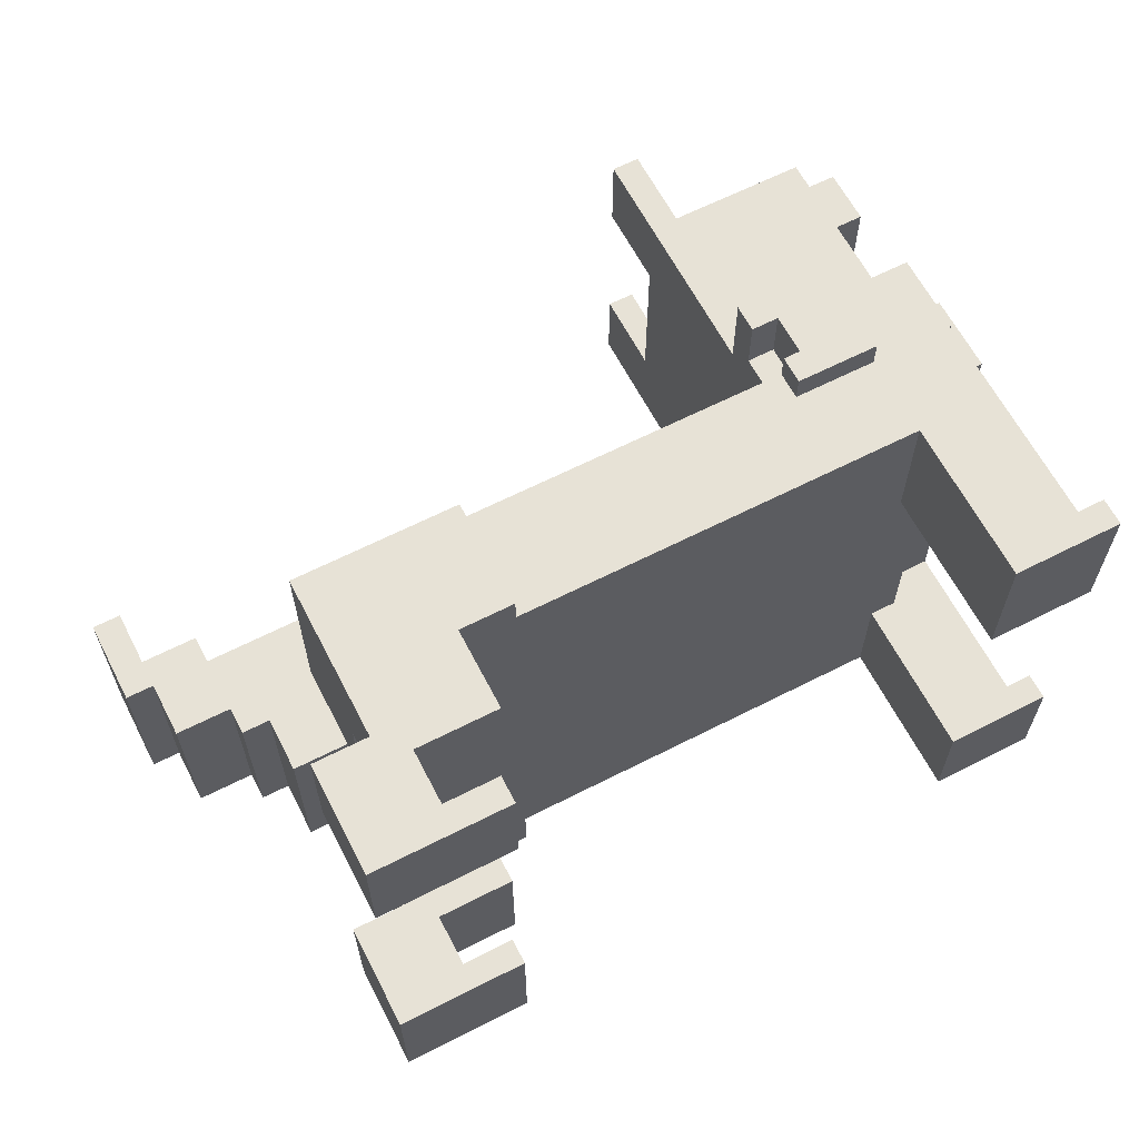
<metadata>
{"format":"obj","ext":"obj","renderer":"f3d","projection":"perspective","resolution":1024,"background":"white","views":[{"elev":63.2,"azim":-27.3,"up":"+Z"}]}
</metadata>
<code>
o
v -1.8 1.2 0.4
v -1.8 1.2 -0.2
v -1.8 1.5 0.4
v -1.8 1.5 -0.2
v -1.7 1 0.4
v -1.7 1 -0.2
v -1.7 1.2 0.4
v -1.7 1.2 -0.2
v -1.5 0.9 0.4
v -1.5 0.9 -0.2
v -1.5 1 0.4
v -1.5 1 -0.2
v -1.4 0 1.1
v -1.4 0 0.7
v -1.4 0 -0.5
v -1.4 0 -1
v -1.4 0.4 1.1
v -1.4 0.4 0.7
v -1.4 0.4 -0.5
v -1.4 0.4 -1
v -1.4 0.7 0.4
v -1.4 0.7 -0.2
v -1.4 0.9 0.4
v -1.4 0.9 -0.2
v -1.2 0.4 1.1
v -1.2 0.4 0.7
v -1.2 0.4 -0.5
v -1.2 0.4 -1
v -1.2 0.6 0.7
v -1.2 0.6 -0.5
v -1.2 0.7 0.4
v -1.2 0.7 -0.2
v -1.2 1 1.1
v -1.2 1 0.4
v -1.2 1 -0.2
v -1.2 1 -1
v 0.6 0.9 1.1
v 0.6 0.9 1
v 0.6 1 1.1
v 0.6 1 1
v 0.6 1 0.8
v 0.6 1 0.7
v 0.6 1 -0.5
v 0.6 1 -0.7
v 0.6 1.2 1
v 0.6 1.2 0.8
v 0.6 1.2 -0.7
v 0.6 1.2 -0.8
v 0.6 1.3 1
v 0.6 1.3 0.7
v 0.6 1.3 -0.5
v 0.6 1.3 -0.8
v 0.6 1.9 0.4
v 0.6 1.9 -0.2
v 0.6 2.1 0.7
v 0.6 2.1 0.5
v 0.6 2.1 -0.4
v 0.6 2.1 -0.5
v 0.6 2.2 0.7
v 0.6 2.2 0.5
v 0.6 2.2 0.4
v 0.6 2.2 -0.2
v 0.6 2.2 -0.4
v 0.6 2.2 -0.5
v 0.7 0.9 -0.8
v 0.7 0.9 -1
v 0.7 1 1
v 0.7 1 0.8
v 0.7 1 -0.7
v 0.7 1 -0.8
v 0.7 1.2 1
v 0.7 1.2 0.8
v 0.7 1.2 -0.7
v 0.7 1.2 -0.8
v 0.7 1.2 -1
v 0.9 0 1
v 0.9 0 0.5
v 0.9 0 -0.4
v 0.9 0 -0.8
v 0.9 0.6 1
v 0.9 0.6 0.5
v 0.9 0.6 -0.4
v 0.9 0.6 -0.8
v -1.7 1.3 0.4
v -1.7 1.3 -0.2
v -1.7 1.5 0.4
v -1.7 1.5 -0.2
v -1.5 1.2 0.4
v -1.5 1.2 -0.2
v -1.5 1.3 0.4
v -1.5 1.3 -0.2
v -1.1 0.1 1.1
v -1.1 0.1 0.7
v -1.1 0.1 -0.5
v -1.1 0.1 -1
v -1.1 0.3 1.1
v -1.1 0.3 0.7
v -1.1 0.3 -0.5
v -1.1 0.3 -1
v -0.9 0 1.1
v -0.9 0 0.7
v -0.9 0 -0.5
v -0.9 0 -1
v -0.9 0.1 1.1
v -0.9 0.1 0.7
v -0.9 0.1 -0.5
v -0.9 0.1 -1
v -0.9 1 0.4
v -0.9 1 -0.2
v -0.9 1.2 0.4
v -0.9 1.2 -0.2
v -0.8 0.3 1.1
v -0.8 0.3 0.7
v -0.8 0.3 -0.5
v -0.8 0.3 -1
v -0.8 0.6 1.1
v -0.8 0.6 0.7
v -0.8 0.6 -0.5
v -0.8 0.6 -1
v -0.6 0.6 1.1
v -0.6 0.6 1
v -0.6 0.6 -0.8
v -0.6 0.6 -1
v -0.6 1 1.1
v -0.6 1 1
v -0.6 1 -0.8
v -0.6 1 -1
v 0.7 1.9 0.7
v 0.7 1.9 0.4
v 0.7 1.9 -0.2
v 0.7 1.9 -0.5
v 0.7 2.1 0.7
v 0.7 2.1 0.5
v 0.7 2.1 -0.4
v 0.7 2.1 -0.5
v 0.7 2.2 0.7
v 0.7 2.2 0.5
v 0.7 2.2 0.4
v 0.7 2.2 -0.2
v 0.7 2.2 -0.4
v 0.7 2.2 -0.5
v 0.9 0.9 1.1
v 0.9 0.9 1
v 0.9 1 1.1
v 0.9 1 1
v 0.9 1.2 1
v 0.9 1.2 0.8
v 0.9 1.2 -0.7
v 0.9 1.2 -0.8
v 0.9 1.3 1
v 0.9 1.3 0.8
v 0.9 1.3 -0.7
v 0.9 1.3 -0.8
v 1 0.6 0.5
v 1 0.6 -0.4
v 1 0.7 0.5
v 1 0.7 -0.4
v 1 0.9 -0.8
v 1 0.9 -1
v 1 1 1
v 1 1 0.8
v 1 1 -0.8
v 1 1 -1
v 1 1.2 1
v 1 1.2 0.8
v 1.2 0.1 1
v 1.2 0.1 0.5
v 1.2 0.1 -0.4
v 1.2 0.1 -0.8
v 1.2 0.7 0.5
v 1.2 0.7 -0.4
v 1.2 1 1
v 1.2 1 0.8
v 1.2 1 -0.7
v 1.2 1 -0.8
v 1.2 1 -1
v 1.2 1.2 -0.7
v 1.2 1.2 -1
v 1.2 1.3 0.7
v 1.2 1.3 0.5
v 1.2 1.3 0.4
v 1.2 1.3 -0.2
v 1.2 1.3 -0.4
v 1.2 1.3 -0.5
v 1.2 1.6 0.7
v 1.2 1.6 0.5
v 1.2 1.6 0.4
v 1.2 1.6 -0.2
v 1.2 1.6 -0.4
v 1.2 1.6 -0.5
v 1.2 1.8 0.7
v 1.2 1.8 0.4
v 1.2 1.8 -0.2
v 1.2 1.8 -0.5
v 1.2 1.9 0.7
v 1.2 1.9 -0.5
v 1.3 0 1
v 1.3 0 0.5
v 1.3 0 -0.4
v 1.3 0 -0.8
v 1.3 0.1 1
v 1.3 0.1 0.5
v 1.3 0.1 -0.4
v 1.3 0.1 -0.8
v 1.3 1 0.8
v 1.3 1 0.4
v 1.3 1 -0.2
v 1.3 1 -0.7
v 1.3 1.3 0.8
v 1.3 1.3 0.4
v 1.3 1.3 -0.2
v 1.3 1.3 -0.7
v 1.3 1.6 0.7
v 1.3 1.6 0.4
v 1.3 1.6 -0.2
v 1.3 1.6 -0.5
v 1.3 1.8 0.7
v 1.3 1.8 0.4
v 1.3 1.8 -0.2
v 1.3 1.8 -0.5
v 1.5 1 0.4
v 1.5 1 -0.2
v 1.5 1.2 0.2
v 1.5 1.2 -0.1
v 1.5 1.3 0.4
v 1.5 1.3 0.2
v 1.5 1.3 -0.1
v 1.5 1.3 -0.2
v -1.4 0 1.1
v -1.4 0.4 1.1
v -1.2 0.4 1.1
v -1.2 1 1.1
v -1.1 0 1.1
v -1.1 0.1 1.1
v -1.1 0.3 1.1
v -0.9 0 1.1
v -0.9 0.1 1.1
v -0.8 0.3 1.1
v -0.8 0.6 1.1
v -0.6 0.6 1.1
v -0.6 1 1.1
v 0.6 0.9 1.1
v 0.6 1 1.1
v 0.9 0.9 1.1
v 0.9 1 1.1
v -0.6 0.6 1
v -0.6 1 1
v 0.6 0.9 1
v 0.6 1 1
v 0.6 1.2 1
v 0.6 1.3 1
v 0.7 1 1
v 0.7 1.2 1
v 0.9 0 1
v 0.9 0.6 1
v 0.9 0.9 1
v 0.9 1 1
v 0.9 1.2 1
v 0.9 1.3 1
v 1 1 1
v 1 1.2 1
v 1.2 0 1
v 1.2 0.1 1
v 1.2 1 1
v 1.3 0 1
v 1.3 0.1 1
v 0.6 1 0.8
v 0.6 1.2 0.8
v 0.7 1 0.8
v 0.7 1.2 0.8
v 0.9 1.2 0.8
v 0.9 1.3 0.8
v 1 1 0.8
v 1 1.2 0.8
v 1.2 1 0.8
v 1.3 1 0.8
v 1.3 1.3 0.8
v 0.6 1.3 0.7
v 0.6 2.1 0.7
v 0.6 2.2 0.7
v 0.7 1.9 0.7
v 0.7 2.1 0.7
v 0.7 2.2 0.7
v 1.2 1.3 0.7
v 1.2 1.6 0.7
v 1.2 1.8 0.7
v 1.2 1.9 0.7
v 1.3 1.6 0.7
v 1.3 1.8 0.7
v -1.8 1.2 0.4
v -1.8 1.5 0.4
v -1.7 1 0.4
v -1.7 1.2 0.4
v -1.7 1.3 0.4
v -1.7 1.5 0.4
v -1.5 0.9 0.4
v -1.5 1 0.4
v -1.5 1.2 0.4
v -1.5 1.3 0.4
v -1.4 0.7 0.4
v -1.4 0.9 0.4
v -1.4 1.2 0.4
v -1.2 0.7 0.4
v -1.2 1 0.4
v -0.9 1 0.4
v -0.9 1.2 0.4
v 1.3 1 0.4
v 1.3 1.3 0.4
v 1.5 1 0.4
v 1.5 1.3 0.4
v 0.6 1.9 -0.2
v 0.6 2.2 -0.2
v 0.7 1.9 -0.2
v 0.7 2.2 -0.2
v 1.2 1.6 -0.2
v 1.2 1.8 -0.2
v 1.3 1.6 -0.2
v 1.3 1.8 -0.2
v 0.9 0 -0.4
v 0.9 0.6 -0.4
v 1 0.6 -0.4
v 1 0.7 -0.4
v 1.2 0 -0.4
v 1.2 0.1 -0.4
v 1.2 0.7 -0.4
v 1.3 0 -0.4
v 1.3 0.1 -0.4
v -1.4 0 -0.5
v -1.4 0.4 -0.5
v -1.2 0.4 -0.5
v -1.2 0.6 -0.5
v -1.1 0 -0.5
v -1.1 0.1 -0.5
v -1.1 0.3 -0.5
v -0.9 0 -0.5
v -0.9 0.1 -0.5
v -0.8 0.3 -0.5
v -0.8 0.6 -0.5
v -1.4 0 0.7
v -1.4 0.4 0.7
v -1.2 0.4 0.7
v -1.2 0.6 0.7
v -1.1 0 0.7
v -1.1 0.1 0.7
v -1.1 0.3 0.7
v -0.9 0 0.7
v -0.9 0.1 0.7
v -0.8 0.3 0.7
v -0.8 0.6 0.7
v 0.9 0 0.5
v 0.9 0.6 0.5
v 1 0.6 0.5
v 1 0.7 0.5
v 1.2 0 0.5
v 1.2 0.1 0.5
v 1.2 0.7 0.5
v 1.3 0 0.5
v 1.3 0.1 0.5
v 0.6 1.9 0.4
v 0.6 2.2 0.4
v 0.7 1.9 0.4
v 0.7 2.2 0.4
v 1.2 1.6 0.4
v 1.2 1.8 0.4
v 1.3 1.6 0.4
v 1.3 1.8 0.4
v -1.8 1.2 -0.2
v -1.8 1.5 -0.2
v -1.7 1 -0.2
v -1.7 1.2 -0.2
v -1.7 1.3 -0.2
v -1.7 1.5 -0.2
v -1.5 0.9 -0.2
v -1.5 1 -0.2
v -1.5 1.2 -0.2
v -1.5 1.3 -0.2
v -1.4 0.7 -0.2
v -1.4 0.9 -0.2
v -1.4 1.2 -0.2
v -1.2 0.7 -0.2
v -1.2 1 -0.2
v -0.9 1 -0.2
v -0.9 1.2 -0.2
v 1.3 1 -0.2
v 1.3 1.3 -0.2
v 1.5 1 -0.2
v 1.5 1.3 -0.2
v 0.6 1.3 -0.5
v 0.6 2.1 -0.5
v 0.6 2.2 -0.5
v 0.7 1.9 -0.5
v 0.7 2.1 -0.5
v 0.7 2.2 -0.5
v 1.2 1.3 -0.5
v 1.2 1.6 -0.5
v 1.2 1.8 -0.5
v 1.2 1.9 -0.5
v 1.3 1.6 -0.5
v 1.3 1.8 -0.5
v 0.6 1 -0.7
v 0.6 1.2 -0.7
v 0.7 1 -0.7
v 0.7 1.2 -0.7
v 0.9 1.2 -0.7
v 0.9 1.3 -0.7
v 1.2 1 -0.7
v 1.2 1.2 -0.7
v 1.3 1 -0.7
v 1.3 1.3 -0.7
v -0.6 0.6 -0.8
v -0.6 1 -0.8
v 0.6 1.2 -0.8
v 0.6 1.3 -0.8
v 0.7 0.9 -0.8
v 0.7 1 -0.8
v 0.7 1.2 -0.8
v 0.9 0 -0.8
v 0.9 0.6 -0.8
v 0.9 1.2 -0.8
v 0.9 1.3 -0.8
v 1 0.9 -0.8
v 1 1 -0.8
v 1.2 0 -0.8
v 1.2 0.1 -0.8
v 1.2 1 -0.8
v 1.3 0 -0.8
v 1.3 0.1 -0.8
v -1.4 0 -1
v -1.4 0.4 -1
v -1.2 0.4 -1
v -1.2 1 -1
v -1.1 0 -1
v -1.1 0.1 -1
v -1.1 0.3 -1
v -0.9 0 -1
v -0.9 0.1 -1
v -0.8 0.3 -1
v -0.8 0.6 -1
v -0.6 0.6 -1
v -0.6 1 -1
v 0.7 0.9 -1
v 0.7 1.2 -1
v 1 0.9 -1
v 1 1 -1
v 1.2 1 -1
v 1.2 1.2 -1
v -1.4 0 1.1
v -1.1 0 1.1
v -0.9 0 1.1
v 0.9 0 1
v 1.2 0 1
v 1.3 0 1
v -1.4 0 0.7
v -1.1 0 0.7
v -0.9 0 0.7
v 0.9 0 0.5
v 1.2 0 0.5
v 1.3 0 0.5
v 0.9 0 -0.4
v 1.2 0 -0.4
v 1.3 0 -0.4
v -1.4 0 -0.5
v -1.1 0 -0.5
v -0.9 0 -0.5
v 0.9 0 -0.8
v 1.2 0 -0.8
v 1.3 0 -0.8
v -1.4 0 -1
v -1.1 0 -1
v -0.9 0 -1
v -1.1 0.3 1.1
v -0.8 0.3 1.1
v -1.1 0.3 0.7
v -0.8 0.3 0.7
v -1.1 0.3 -0.5
v -0.8 0.3 -0.5
v -1.1 0.3 -1
v -0.8 0.3 -1
v -0.8 0.6 1.1
v -0.6 0.6 1.1
v -0.6 0.6 1
v 0.9 0.6 1
v -1.2 0.6 0.7
v -0.8 0.6 0.7
v 0.9 0.6 0.5
v 1 0.6 0.5
v 0.9 0.6 -0.4
v 1 0.6 -0.4
v -1.2 0.6 -0.5
v -0.8 0.6 -0.5
v -0.6 0.6 -0.8
v 0.9 0.6 -0.8
v -0.8 0.6 -1
v -0.6 0.6 -1
v 1 0.7 0.5
v 1.2 0.7 0.5
v -1.4 0.7 0.4
v -1.2 0.7 0.4
v -1.4 0.7 -0.2
v -1.2 0.7 -0.2
v 1 0.7 -0.4
v 1.2 0.7 -0.4
v 0.6 0.9 1.1
v 0.9 0.9 1.1
v 0.6 0.9 1
v 0.9 0.9 1
v -1.5 0.9 0.4
v -1.4 0.9 0.4
v -1.5 0.9 -0.2
v -1.4 0.9 -0.2
v 0.7 0.9 -0.8
v 1 0.9 -0.8
v 0.7 0.9 -1
v 1 0.9 -1
v 1.2 1 0.8
v 1.3 1 0.8
v -1.7 1 0.4
v -1.5 1 0.4
v 1.3 1 0.4
v 1.5 1 0.4
v -1.7 1 -0.2
v -1.5 1 -0.2
v 1.3 1 -0.2
v 1.5 1 -0.2
v 1.2 1 -0.7
v 1.3 1 -0.7
v 1 1 -0.8
v 1.2 1 -0.8
v 1 1 -1
v 1.2 1 -1
v 0.6 1.2 1
v 0.7 1.2 1
v 0.6 1.2 0.8
v 0.7 1.2 0.8
v -1.8 1.2 0.4
v -1.7 1.2 0.4
v -1.8 1.2 -0.2
v -1.7 1.2 -0.2
v 0.6 1.2 -0.7
v 0.7 1.2 -0.7
v 0.6 1.2 -0.8
v 0.7 1.2 -0.8
v 1.2 1.6 0.7
v 1.3 1.6 0.7
v 1.2 1.6 0.5
v 1.2 1.6 0.4
v 1.3 1.6 0.4
v 1.2 1.6 -0.2
v 1.3 1.6 -0.2
v 1.2 1.6 -0.4
v 1.2 1.6 -0.5
v 1.3 1.6 -0.5
v -1.1 0.1 1.1
v -0.9 0.1 1.1
v 1.2 0.1 1
v 1.3 0.1 1
v -1.1 0.1 0.7
v -0.9 0.1 0.7
v 1.2 0.1 0.5
v 1.3 0.1 0.5
v 1.2 0.1 -0.4
v 1.3 0.1 -0.4
v -1.1 0.1 -0.5
v -0.9 0.1 -0.5
v 1.2 0.1 -0.8
v 1.3 0.1 -0.8
v -1.1 0.1 -1
v -0.9 0.1 -1
v -1.4 0.4 1.1
v -1.2 0.4 1.1
v -1.4 0.4 0.7
v -1.2 0.4 0.7
v -1.4 0.4 -0.5
v -1.2 0.4 -0.5
v -1.4 0.4 -1
v -1.2 0.4 -1
v -1.2 1 1.1
v -0.6 1 1.1
v 0.6 1 1.1
v 0.9 1 1.1
v -0.6 1 1
v 0.6 1 1
v 0.7 1 1
v 0.9 1 1
v 1 1 1
v 1.2 1 1
v 0.6 1 0.8
v 0.7 1 0.8
v 1 1 0.8
v 1.2 1 0.8
v 0.6 1 0.7
v -1.2 1 0.4
v -0.9 1 0.4
v -1.2 1 -0.2
v -0.9 1 -0.2
v 0.6 1 -0.5
v 0.6 1 -0.7
v 0.7 1 -0.7
v -0.6 1 -0.8
v 0.7 1 -0.8
v -1.2 1 -1
v -0.6 1 -1
v 0.9 1.2 1
v 1 1.2 1
v 0.9 1.2 0.8
v 1 1.2 0.8
v -1.5 1.2 0.4
v -1.4 1.2 0.4
v -0.9 1.2 0.4
v -1.5 1.2 -0.2
v -1.4 1.2 -0.2
v -0.9 1.2 -0.2
v 0.9 1.2 -0.7
v 1.2 1.2 -0.7
v 0.7 1.2 -0.8
v 0.9 1.2 -0.8
v 0.7 1.2 -1
v 1.2 1.2 -1
v 0.6 1.3 1
v 0.9 1.3 1
v 0.9 1.3 0.8
v 1.3 1.3 0.8
v 0.6 1.3 0.7
v 1.2 1.3 0.7
v 1.2 1.3 0.5
v -1.7 1.3 0.4
v -1.5 1.3 0.4
v 1.2 1.3 0.4
v 1.3 1.3 0.4
v 1.5 1.3 0.4
v 1.3 1.3 0.2
v 1.5 1.3 0.2
v 1.3 1.3 -0.1
v 1.5 1.3 -0.1
v -1.7 1.3 -0.2
v -1.5 1.3 -0.2
v 1.2 1.3 -0.2
v 1.3 1.3 -0.2
v 1.5 1.3 -0.2
v 1.2 1.3 -0.4
v 0.6 1.3 -0.5
v 1.2 1.3 -0.5
v 0.9 1.3 -0.7
v 1.3 1.3 -0.7
v 0.6 1.3 -0.8
v 0.9 1.3 -0.8
v -1.8 1.5 0.4
v -1.7 1.5 0.4
v -1.8 1.5 -0.2
v -1.7 1.5 -0.2
v 1.2 1.8 0.7
v 1.3 1.8 0.7
v 1.2 1.8 0.4
v 1.3 1.8 0.4
v 1.2 1.8 -0.2
v 1.3 1.8 -0.2
v 1.2 1.8 -0.5
v 1.3 1.8 -0.5
v 0.7 1.9 0.7
v 1.2 1.9 0.7
v 0.6 1.9 0.4
v 0.7 1.9 0.4
v 0.6 1.9 -0.2
v 0.7 1.9 -0.2
v 0.7 1.9 -0.5
v 1.2 1.9 -0.5
v 0.6 2.2 0.7
v 0.7 2.2 0.7
v 0.6 2.2 0.5
v 0.7 2.2 0.5
v 0.6 2.2 0.4
v 0.7 2.2 0.4
v 0.6 2.2 -0.2
v 0.7 2.2 -0.2
v 0.6 2.2 -0.4
v 0.7 2.2 -0.4
v 0.6 2.2 -0.5
v 0.7 2.2 -0.5
f 3 2 1
f 4 2 3
f 7 6 5
f 8 6 7
f 11 10 9
f 12 10 11
f 17 14 13
f 18 14 17
f 19 16 15
f 20 16 19
f 23 22 21
f 24 22 23
f 29 26 25
f 30 28 27
f 31 30 29
f 32 30 31
f 33 29 25
f 33 31 29
f 34 31 33
f 35 30 32
f 36 28 30
f 36 30 35
f 39 38 37
f 40 38 39
f 46 42 41
f 47 44 43
f 49 46 45
f 50 43 42
f 50 46 49
f 50 42 46
f 51 48 47
f 51 43 50
f 51 47 43
f 52 48 51
f 53 51 50
f 54 51 53
f 55 53 50
f 56 53 55
f 57 51 54
f 58 51 57
f 59 56 55
f 60 53 56
f 60 56 59
f 61 53 60
f 62 57 54
f 63 58 57
f 63 57 62
f 64 58 63
f 70 66 65
f 71 68 67
f 72 68 71
f 73 70 69
f 74 66 70
f 74 70 73
f 75 66 74
f 80 77 76
f 81 77 80
f 82 79 78
f 83 79 82
f 84 85 86
f 86 85 87
f 88 89 90
f 90 89 91
f 92 93 96
f 96 93 97
f 94 95 98
f 98 95 99
f 100 101 104
f 104 101 105
f 102 103 106
f 106 103 107
f 108 109 110
f 110 109 111
f 112 113 116
f 116 113 117
f 114 115 118
f 118 115 119
f 120 121 124
f 124 121 125
f 122 123 126
f 126 123 127
f 128 129 132
f 132 129 133
f 130 131 134
f 134 131 135
f 132 133 136
f 133 129 137
f 136 133 137
f 137 129 138
f 130 134 139
f 134 135 140
f 139 134 140
f 140 135 141
f 142 143 144
f 144 143 145
f 146 147 150
f 150 147 151
f 148 149 152
f 152 149 153
f 154 155 156
f 156 155 157
f 158 159 162
f 162 159 163
f 160 161 164
f 164 161 165
f 166 167 170
f 168 169 171
f 166 170 172
f 170 171 172
f 172 171 173
f 171 169 174
f 173 171 174
f 174 169 175
f 175 176 177
f 174 175 177
f 177 176 178
f 179 180 185
f 180 181 186
f 185 180 186
f 181 182 187
f 186 181 187
f 182 183 188
f 187 182 188
f 183 184 189
f 188 183 189
f 189 184 190
f 187 188 192
f 192 188 193
f 191 192 195
f 193 194 195
f 192 193 195
f 195 194 196
f 197 198 201
f 201 198 202
f 199 200 203
f 203 200 204
f 205 206 209
f 209 206 210
f 207 208 211
f 211 208 212
f 213 214 217
f 217 214 218
f 215 216 219
f 219 216 220
f 221 222 223
f 223 222 224
f 221 223 225
f 223 224 226
f 225 223 226
f 224 222 227
f 226 224 227
f 227 222 228
f 231 230 229
f 233 231 229
f 233 232 231
f 234 232 233
f 235 232 234
f 236 234 233
f 237 234 236
f 238 232 235
f 239 232 238
f 240 232 239
f 241 232 240
f 244 243 242
f 245 243 244
f 248 247 246
f 249 247 248
f 253 251 250
f 255 248 246
f 256 248 255
f 257 253 252
f 258 251 253
f 258 253 257
f 259 251 258
f 260 256 255
f 260 257 256
f 260 258 257
f 260 255 254
f 261 258 260
f 262 260 254
f 263 260 262
f 264 260 263
f 265 263 262
f 266 263 265
f 269 268 267
f 270 268 269
f 274 272 271
f 275 274 273
f 276 274 275
f 277 272 274
f 277 274 276
f 281 279 278
f 282 280 279
f 282 279 281
f 283 280 282
f 284 281 278
f 285 281 284
f 286 281 285
f 287 281 286
f 288 286 285
f 289 286 288
f 293 291 290
f 294 291 293
f 295 291 294
f 297 293 292
f 297 294 293
f 298 294 297
f 299 294 298
f 301 297 296
f 301 298 297
f 302 298 301
f 303 301 300
f 303 302 301
f 304 302 303
f 305 302 304
f 306 302 305
f 309 308 307
f 310 308 309
f 313 312 311
f 314 312 313
f 317 316 315
f 318 316 317
f 321 320 319
f 323 321 319
f 323 322 321
f 324 322 323
f 325 322 324
f 326 324 323
f 327 324 326
f 330 329 328
f 332 330 328
f 332 331 330
f 333 331 332
f 334 331 333
f 335 333 332
f 336 333 335
f 337 331 334
f 338 331 337
f 339 340 341
f 339 341 343
f 341 342 343
f 343 342 344
f 344 342 345
f 343 344 346
f 346 344 347
f 345 342 348
f 348 342 349
f 350 351 352
f 350 352 354
f 352 353 354
f 354 353 355
f 355 353 356
f 354 355 357
f 357 355 358
f 359 360 361
f 361 360 362
f 363 364 365
f 365 364 366
f 367 368 370
f 370 368 371
f 371 368 372
f 369 370 374
f 370 371 374
f 374 371 375
f 375 371 376
f 373 374 378
f 374 375 378
f 378 375 379
f 377 378 380
f 378 379 380
f 380 379 381
f 381 379 382
f 382 379 383
f 384 385 386
f 386 385 387
f 388 389 391
f 389 390 392
f 391 389 392
f 392 390 393
f 388 391 394
f 394 391 395
f 395 391 396
f 396 391 397
f 395 396 398
f 398 396 399
f 400 401 402
f 402 401 403
f 404 405 407
f 406 407 408
f 407 405 409
f 408 407 409
f 410 411 414
f 414 411 415
f 412 413 416
f 410 414 418
f 416 413 419
f 419 413 420
f 417 418 421
f 418 414 421
f 417 421 423
f 421 422 423
f 423 422 424
f 424 422 425
f 423 424 426
f 426 424 427
f 428 429 430
f 428 430 432
f 430 431 432
f 432 431 433
f 433 431 434
f 432 433 435
f 435 433 436
f 434 431 437
f 437 431 438
f 438 431 439
f 439 431 440
f 441 442 443
f 443 442 444
f 444 442 445
f 445 442 446
f 453 448 447
f 454 449 448
f 454 448 453
f 455 449 454
f 456 451 450
f 457 452 451
f 457 451 456
f 458 452 457
f 465 460 459
f 466 461 460
f 466 460 465
f 467 461 466
f 468 463 462
f 469 464 463
f 469 463 468
f 470 464 469
f 473 472 471
f 474 472 473
f 477 476 475
f 478 476 477
f 481 480 479
f 484 481 479
f 484 482 481
f 485 482 484
f 485 484 483
f 487 485 483
f 487 486 485
f 488 486 487
f 489 487 483
f 490 487 489
f 491 487 490
f 492 487 491
f 493 491 490
f 494 491 493
f 499 498 497
f 500 498 499
f 501 496 495
f 502 496 501
f 505 504 503
f 506 504 505
f 509 508 507
f 510 508 509
f 513 512 511
f 514 512 513
f 519 516 515
f 521 518 517
f 522 518 521
f 523 520 519
f 523 519 515
f 524 520 523
f 525 523 515
f 526 523 525
f 529 528 527
f 530 528 529
f 533 532 531
f 534 532 533
f 537 536 535
f 538 536 537
f 541 540 539
f 542 540 541
f 545 544 543
f 546 544 545
f 547 544 546
f 550 549 548
f 551 549 550
f 552 549 551
f 553 554 557
f 557 554 558
f 555 556 559
f 559 556 560
f 561 562 565
f 565 562 566
f 563 564 567
f 567 564 568
f 569 570 571
f 571 570 572
f 573 574 575
f 575 574 576
f 577 578 581
f 579 580 582
f 582 580 583
f 583 580 584
f 581 582 587
f 582 583 587
f 587 583 588
f 585 586 589
f 589 586 590
f 581 587 591
f 577 581 592
f 581 591 592
f 592 591 593
f 593 591 595
f 595 591 596
f 594 595 596
f 594 596 597
f 594 597 599
f 597 598 599
f 599 598 600
f 594 599 601
f 601 599 602
f 603 604 605
f 605 604 606
f 607 608 610
f 608 609 611
f 610 608 611
f 611 609 612
f 613 614 616
f 615 616 617
f 616 614 618
f 617 616 618
f 619 620 621
f 619 621 623
f 621 622 623
f 623 622 624
f 624 622 625
f 625 622 628
f 628 622 629
f 628 629 631
f 629 630 631
f 631 630 632
f 628 631 633
f 631 632 633
f 633 632 634
f 626 627 635
f 635 627 636
f 628 633 637
f 633 634 637
f 637 634 638
f 638 634 639
f 637 638 640
f 640 638 642
f 641 642 643
f 642 638 644
f 643 642 644
f 641 643 645
f 645 643 646
f 647 648 649
f 649 648 650
f 651 652 653
f 653 652 654
f 655 656 657
f 657 656 658
f 659 660 662
f 661 662 663
f 662 660 664
f 663 662 664
f 664 660 665
f 665 660 666
f 667 668 669
f 669 668 670
f 669 670 671
f 671 670 672
f 673 674 675
f 675 674 676
f 675 676 677
f 677 676 678

</code>
